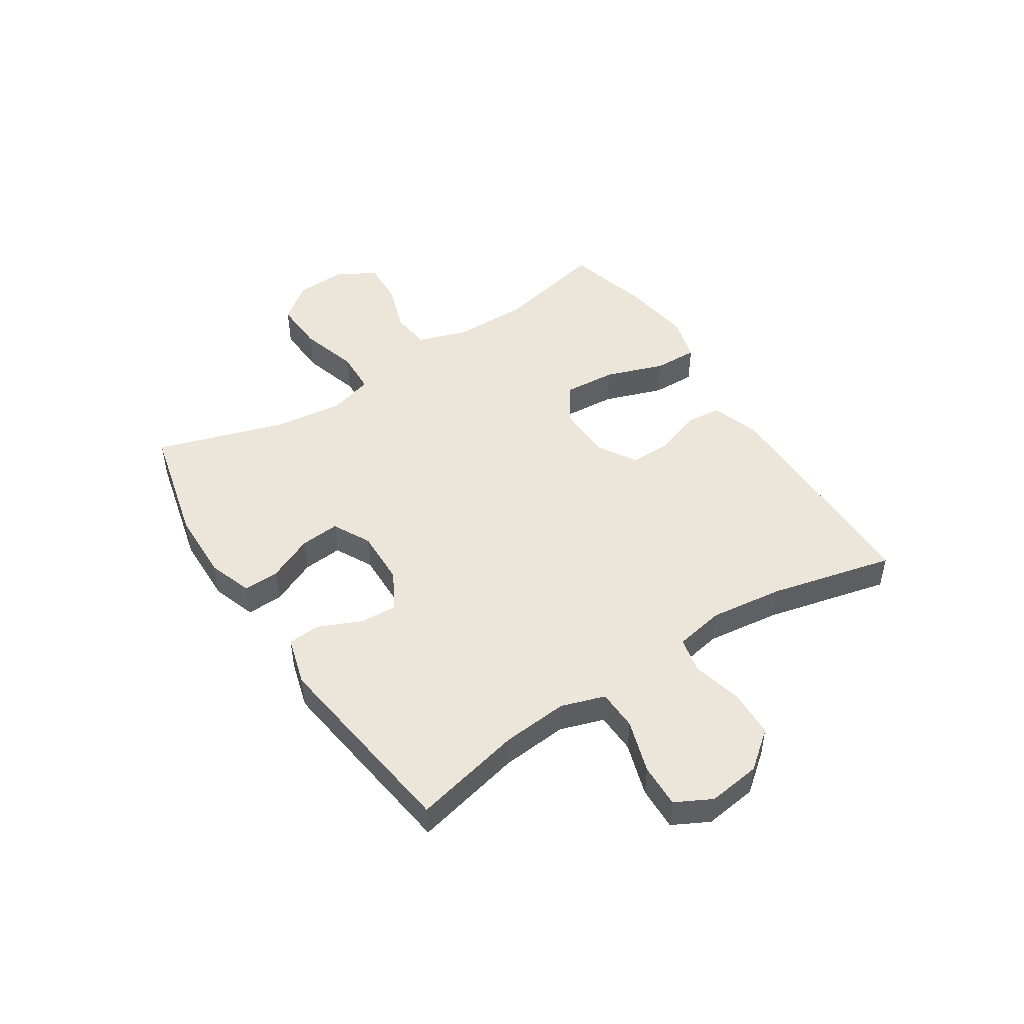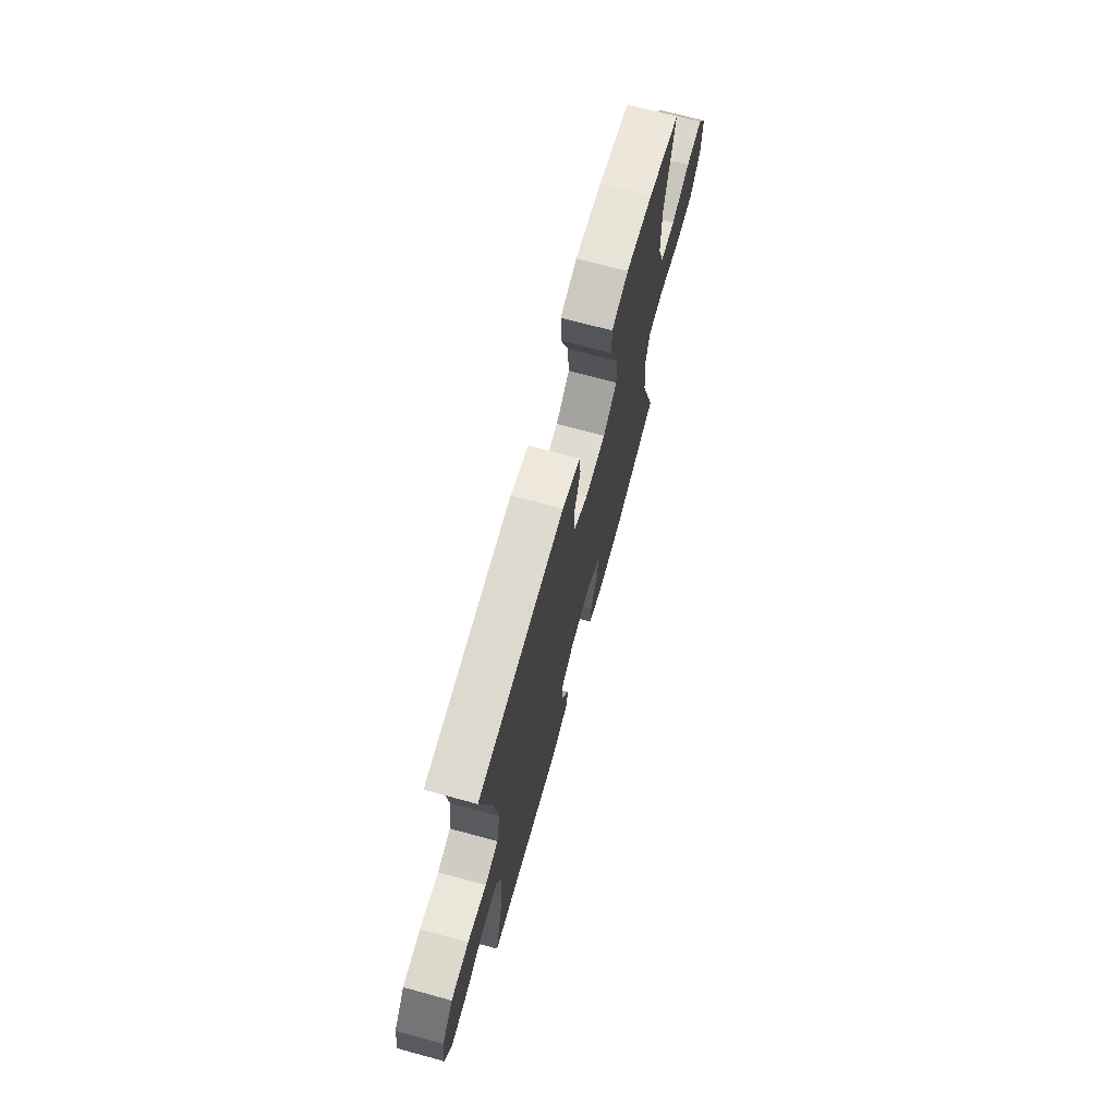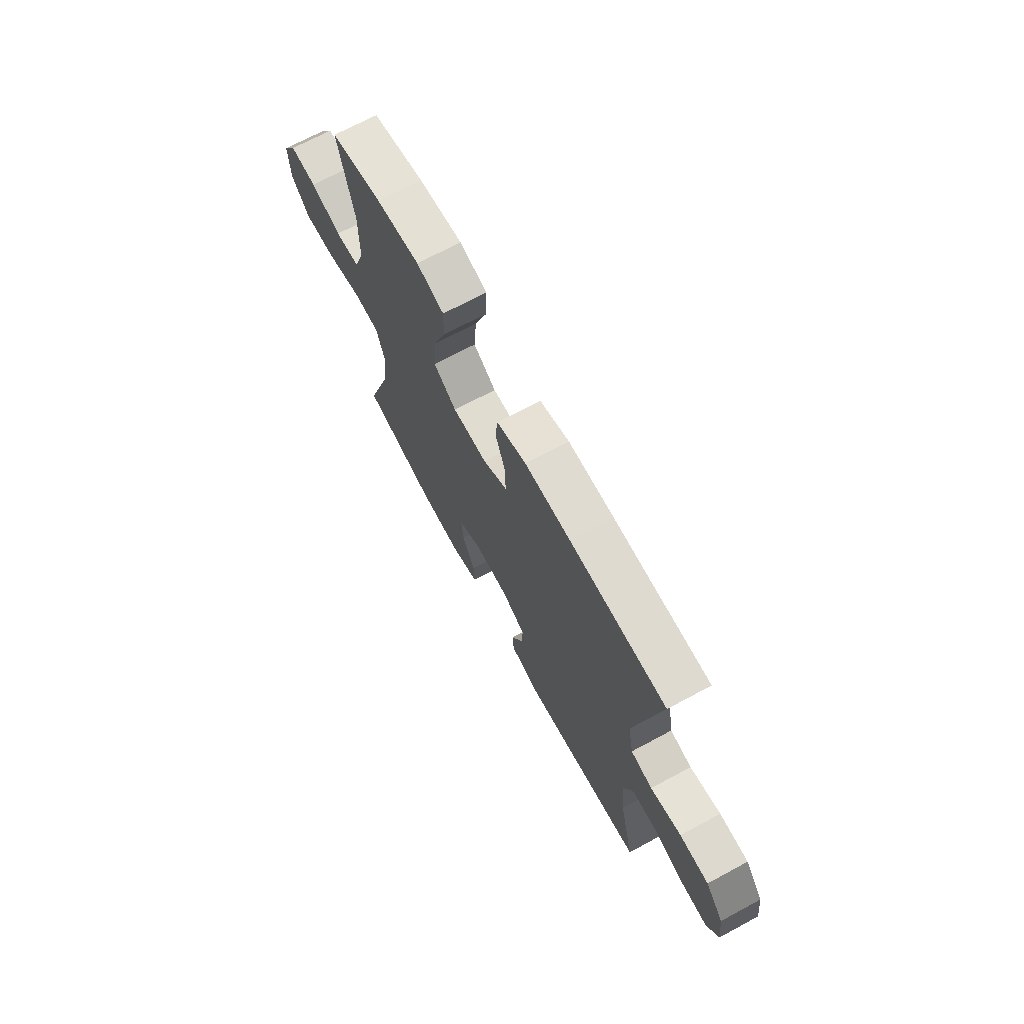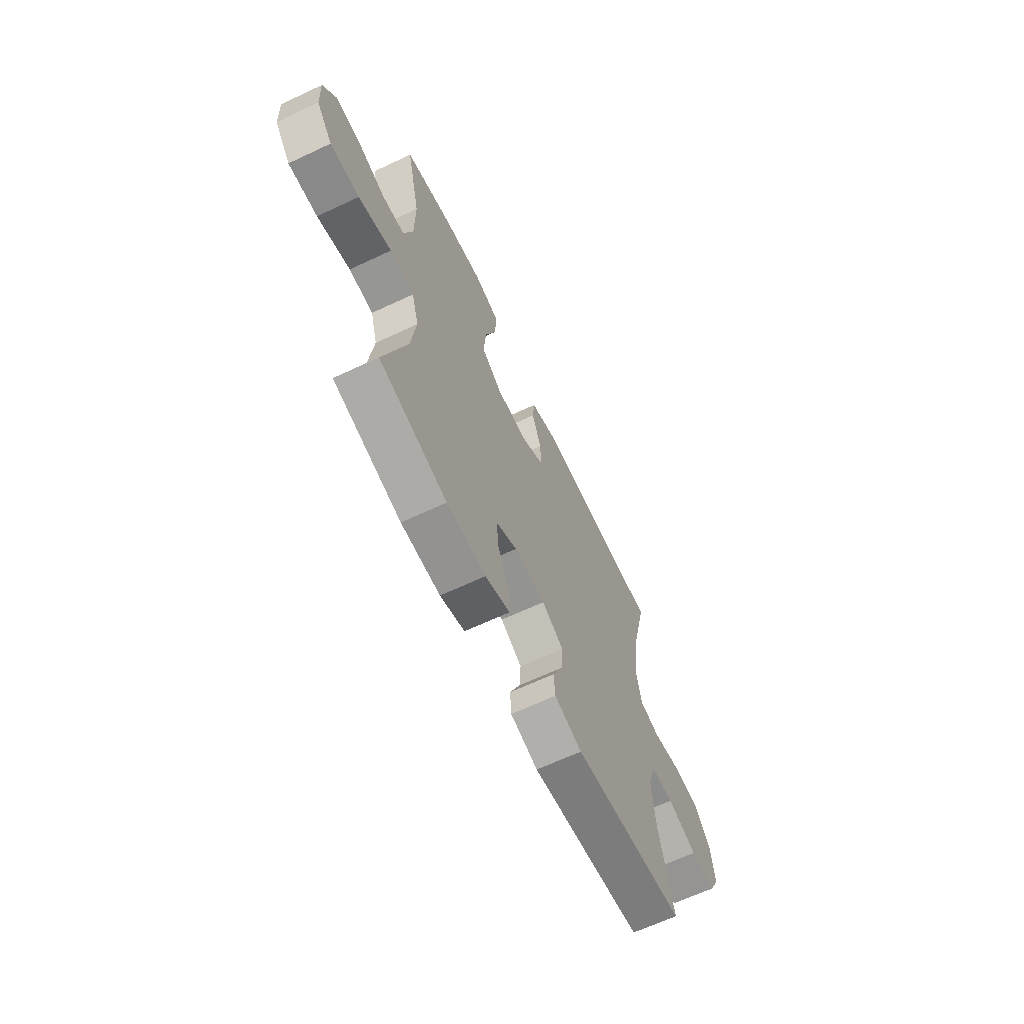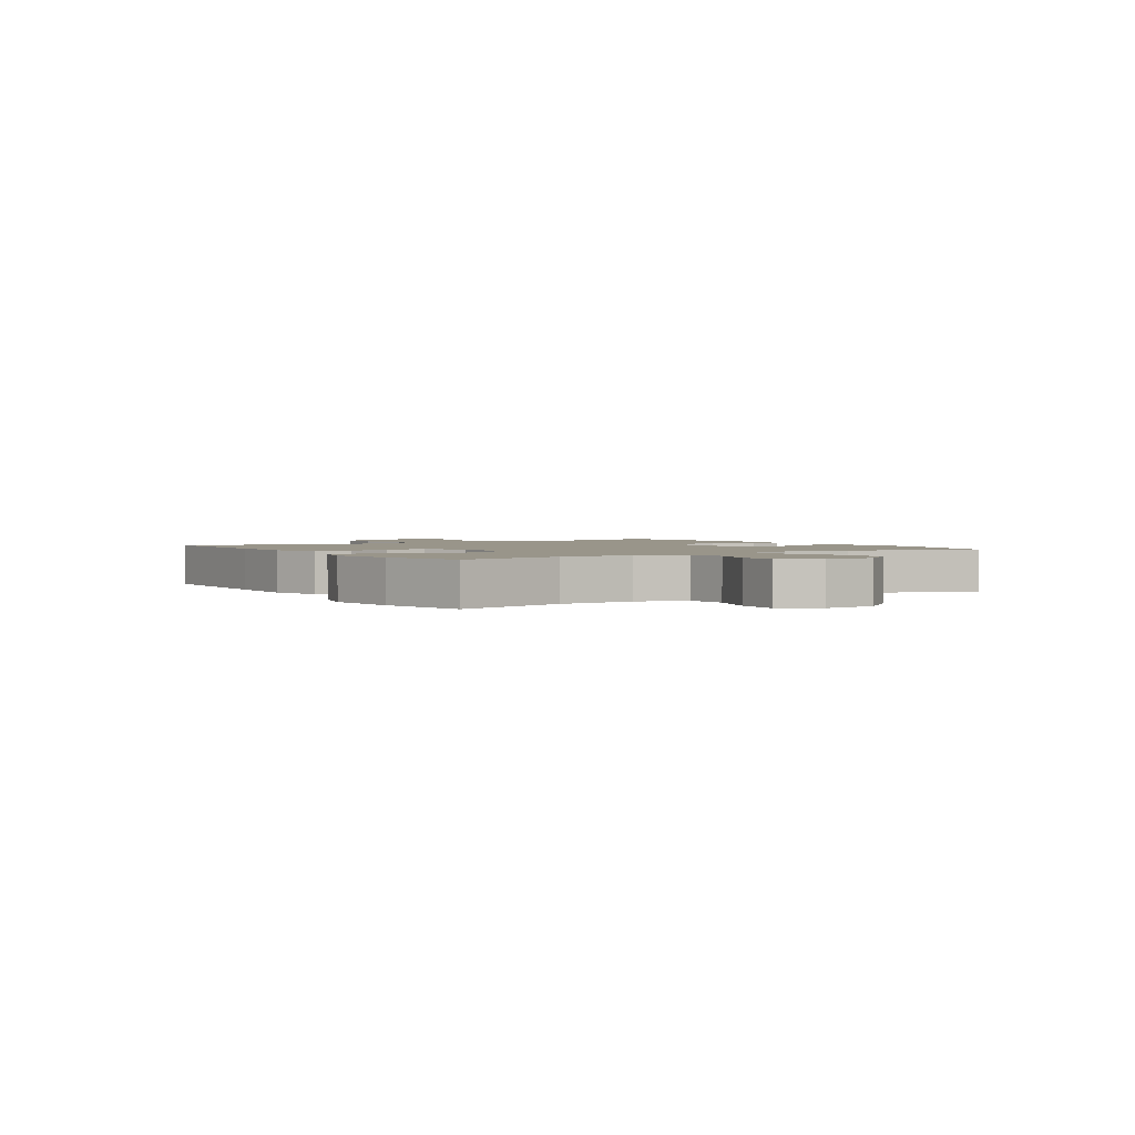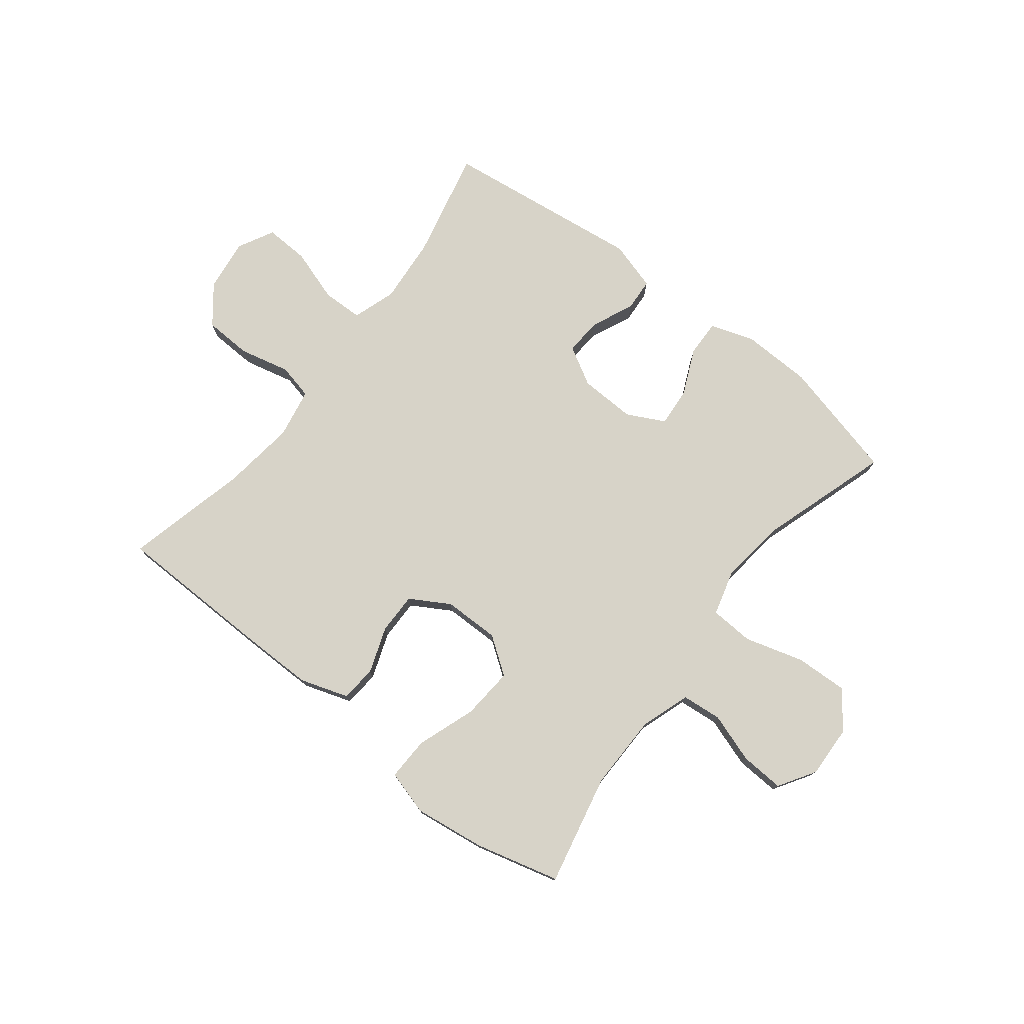
<metadata>
{"format":"obj","ext":"obj","renderer":"f3d","projection":"perspective","resolution":1024,"background":"white","views":[{"elev":48.1,"azim":-123.1,"up":"+Y"},{"elev":70.6,"azim":-74.8,"up":"+Z"},{"elev":70.2,"azim":-118.3,"up":"+Z"},{"elev":-65.2,"azim":115.3,"up":"+Z"},{"elev":2.0,"azim":57.1,"up":"+Y"},{"elev":76.7,"azim":38.1,"up":"+Y"}]}
</metadata>
<code>
v 0.5 0.07 -0.5
v 0.289 0.07 -0.552
v 0.167 0.07 -0.555
v 0.09 0.07 -0.529
v 0.092 0.07 -0.466
v 0.128 0.07 -0.386
v 0.134 0.07 -0.317
v 0.068 0.07 -0.283
v -0.03 0.07 -0.286
v -0.097 0.07 -0.324
v -0.093 0.07 -0.389
v -0.06 0.07 -0.463
v -0.064 0.07 -0.52
v -0.15 0.07 -0.545
v -0.5 0.07 -0.5
v -0.456 0.07 -0.309
v -0.446 0.07 -0.193
v -0.471 0.07 -0.117
v -0.542 0.07 -0.115
v -0.635 0.07 -0.145
v -0.712 0.07 -0.148
v -0.745 0.07 -0.085
v -0.733 0.07 0.007
v -0.681 0.07 0.073
v -0.598 0.07 0.076
v -0.51 0.07 0.055
v -0.448 0.07 0.069
v -0.432 0.07 0.156
v -0.448 0.07 0.284
v -0.5 0.07 0.5
v -0.226 0.07 0.504
v -0.097 0.07 0.504
v -0.013 0.07 0.476
v -0.007 0.07 0.413
v -0.036 0.07 0.332
v -0.037 0.07 0.26
v 0.032 0.07 0.219
v 0.13 0.07 0.218
v 0.195 0.07 0.264
v 0.188 0.07 0.355
v 0.152 0.07 0.458
v 0.15 0.07 0.534
v 0.228 0.07 0.556
v 0.352 0.07 0.539
v 0.5 0.07 0.5
v 0.457 0.07 0.305
v 0.458 0.07 0.174
v 0.487 0.07 0.087
v 0.557 0.07 0.08
v 0.644 0.07 0.109
v 0.72 0.07 0.113
v 0.76 0.07 0.049
v 0.756 0.07 -0.043
v 0.706 0.07 -0.107
v 0.615 0.07 -0.103
v 0.512 0.07 -0.073
v 0.436 0.07 -0.077
v 0.414 0.07 -0.155
v 0.429 0.07 -0.276
v 0.5 0 -0.5
v 0.289 0 -0.552
v 0.167 0 -0.555
v 0.09 0 -0.529
v 0.092 0 -0.466
v 0.128 0 -0.386
v 0.134 0 -0.317
v 0.068 0 -0.283
v -0.03 0 -0.286
v -0.097 0 -0.324
v -0.093 0 -0.389
v -0.06 0 -0.463
v -0.064 0 -0.52
v -0.15 0 -0.545
v -0.5 0 -0.5
v -0.456 0 -0.309
v -0.446 0 -0.193
v -0.471 0 -0.117
v -0.542 0 -0.115
v -0.635 0 -0.145
v -0.712 0 -0.148
v -0.745 0 -0.085
v -0.733 0 0.007
v -0.681 0 0.073
v -0.598 0 0.076
v -0.51 0 0.055
v -0.448 0 0.069
v -0.432 0 0.156
v -0.448 0 0.284
v -0.5 0 0.5
v -0.226 0 0.504
v -0.097 0 0.504
v -0.013 0 0.476
v -0.007 0 0.413
v -0.036 0 0.332
v -0.037 0 0.26
v 0.032 0 0.219
v 0.13 0 0.218
v 0.195 0 0.264
v 0.188 0 0.355
v 0.152 0 0.458
v 0.15 0 0.534
v 0.228 0 0.556
v 0.352 0 0.539
v 0.5 0 0.5
v 0.457 0 0.305
v 0.458 0 0.174
v 0.487 0 0.087
v 0.557 0 0.08
v 0.644 0 0.109
v 0.72 0 0.113
v 0.76 0 0.049
v 0.756 0 -0.043
v 0.706 0 -0.107
v 0.615 0 -0.103
v 0.512 0 -0.073
v 0.436 0 -0.077
v 0.414 0 -0.155
v 0.429 0 -0.276
f 53 54 55 56
f 53 56 57
f 52 53 57
f 49 50 51 52
f 48 49 52 57
f 47 48 57
f 46 47 57 58
f 44 45 46
f 43 44 46 58
f 40 41 42 43
f 39 40 43 58
f 32 33 34 35
f 32 35 36
f 29 30 31 32
f 28 29 32 36
f 27 28 36 37
f 23 24 25 26
f 21 22 23 26
f 19 20 21 26
f 18 19 26 27
f 17 18 27 37
f 13 14 15 16
f 11 12 13 16
f 10 11 16 17
f 9 10 17 37
f 3 4 5 6
f 3 6 7
f 59 1 2 3
f 59 3 7
f 38 39 58 59
f 38 59 7 8
f 8 9 37 38
f 115 114 113 112
f 116 115 112
f 116 112 111
f 111 110 109 108
f 116 111 108 107
f 116 107 106
f 117 116 106 105
f 105 104 103
f 117 105 103 102
f 102 101 100 99
f 117 102 99 98
f 94 93 92 91
f 95 94 91
f 91 90 89 88
f 95 91 88 87
f 96 95 87 86
f 85 84 83 82
f 85 82 81 80
f 85 80 79 78
f 86 85 78 77
f 96 86 77 76
f 75 74 73 72
f 75 72 71 70
f 76 75 70 69
f 96 76 69 68
f 65 64 63 62
f 66 65 62
f 62 61 60 118
f 66 62 118
f 118 117 98 97
f 67 66 118 97
f 97 96 68 67
f 1 60 61 2
f 2 61 62 3
f 3 62 63 4
f 4 63 64 5
f 5 64 65 6
f 6 65 66 7
f 7 66 67 8
f 8 67 68 9
f 9 68 69 10
f 10 69 70 11
f 11 70 71 12
f 12 71 72 13
f 13 72 73 14
f 14 73 74 15
f 15 74 75 16
f 16 75 76 17
f 17 76 77 18
f 18 77 78 19
f 19 78 79 20
f 20 79 80 21
f 21 80 81 22
f 22 81 82 23
f 23 82 83 24
f 24 83 84 25
f 25 84 85 26
f 26 85 86 27
f 27 86 87 28
f 28 87 88 29
f 29 88 89 30
f 30 89 90 31
f 31 90 91 32
f 32 91 92 33
f 33 92 93 34
f 34 93 94 35
f 35 94 95 36
f 36 95 96 37
f 37 96 97 38
f 38 97 98 39
f 39 98 99 40
f 40 99 100 41
f 41 100 101 42
f 42 101 102 43
f 43 102 103 44
f 44 103 104 45
f 45 104 105 46
f 46 105 106 47
f 47 106 107 48
f 48 107 108 49
f 49 108 109 50
f 50 109 110 51
f 51 110 111 52
f 52 111 112 53
f 53 112 113 54
f 54 113 114 55
f 55 114 115 56
f 56 115 116 57
f 57 116 117 58
f 58 117 118 59
f 59 118 60 1

</code>
